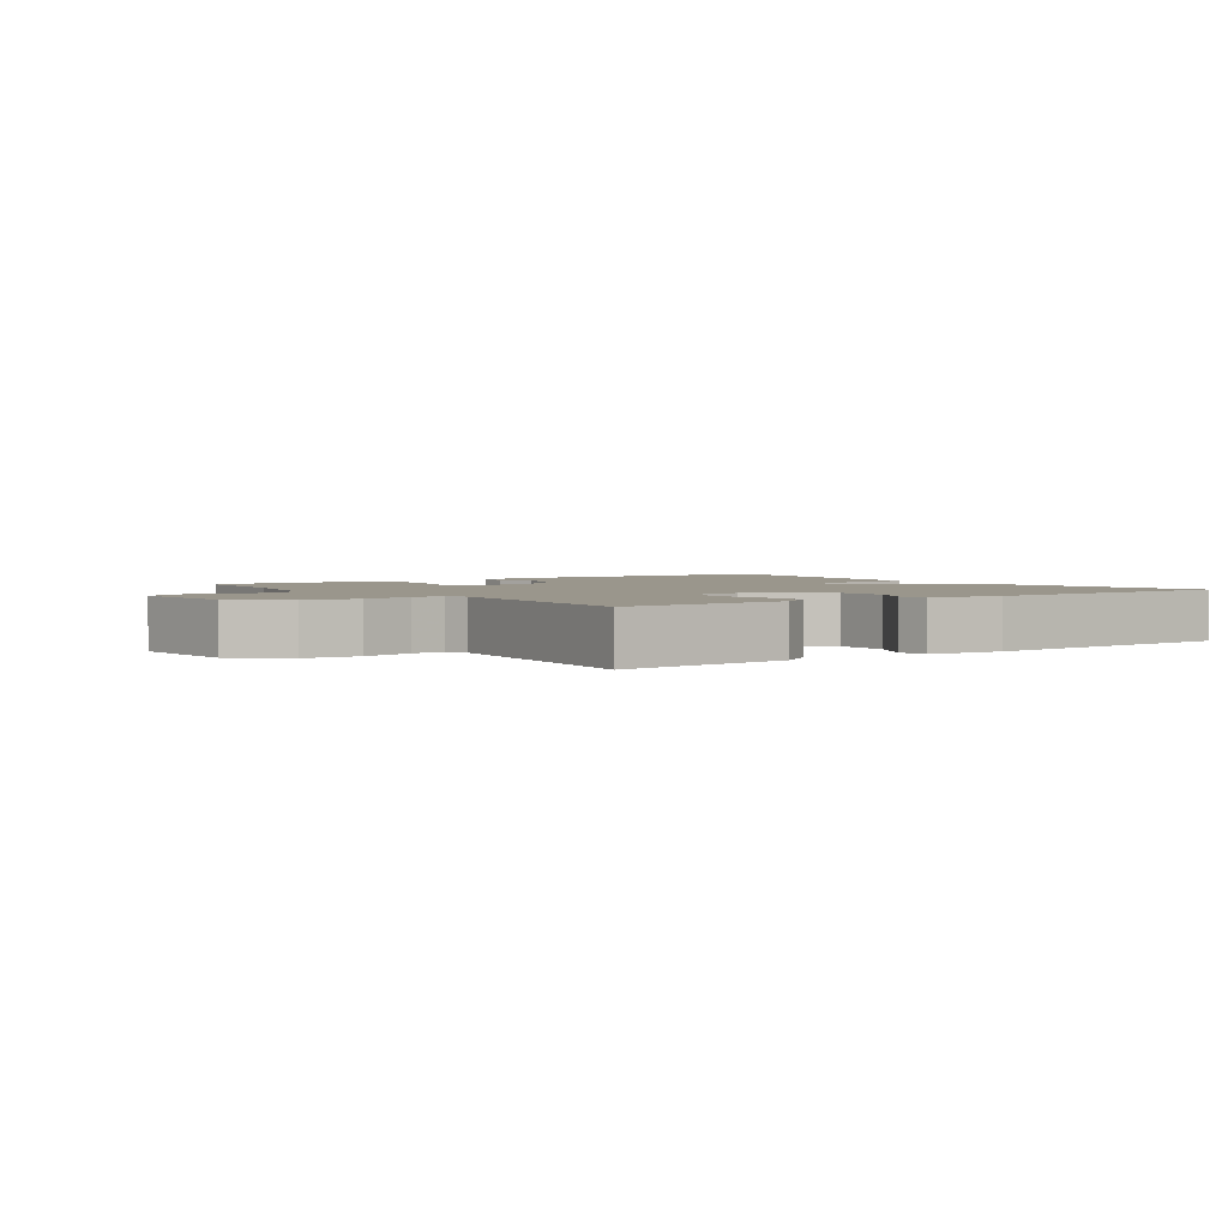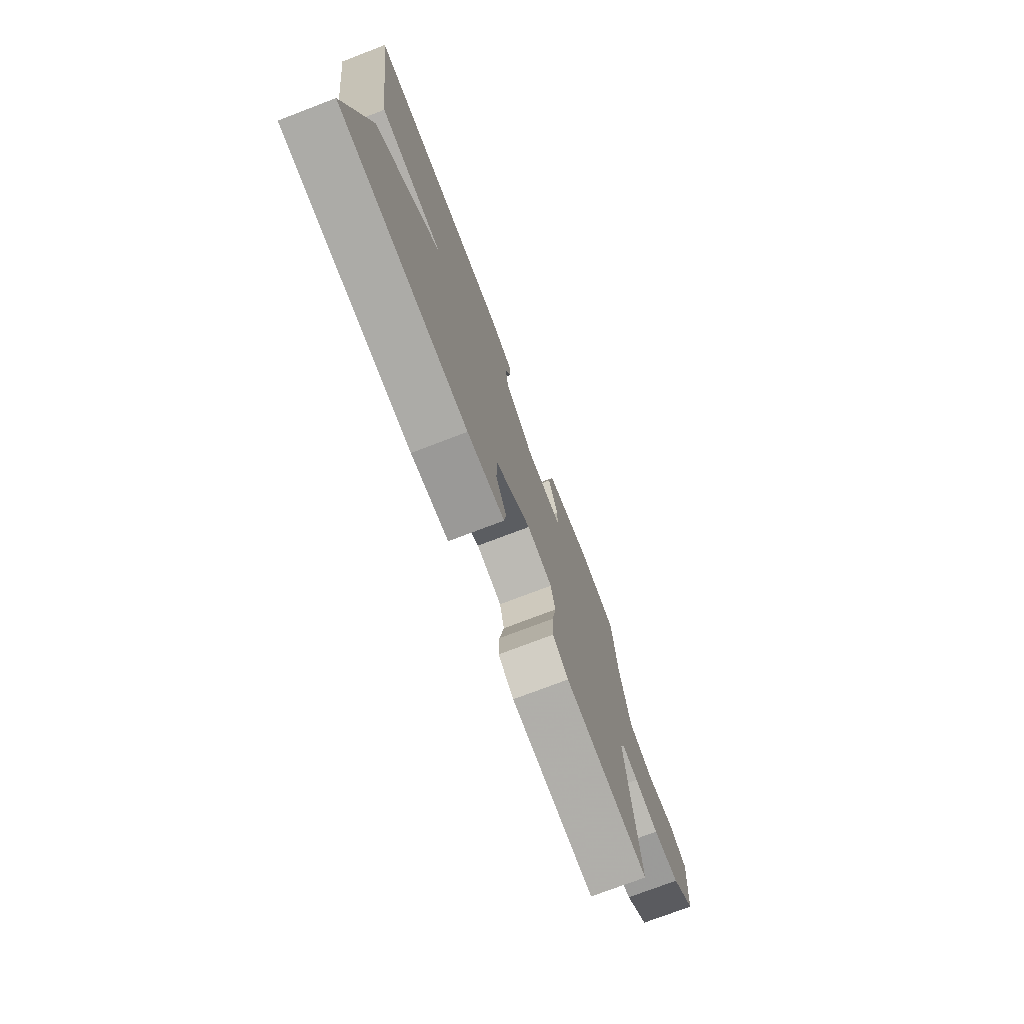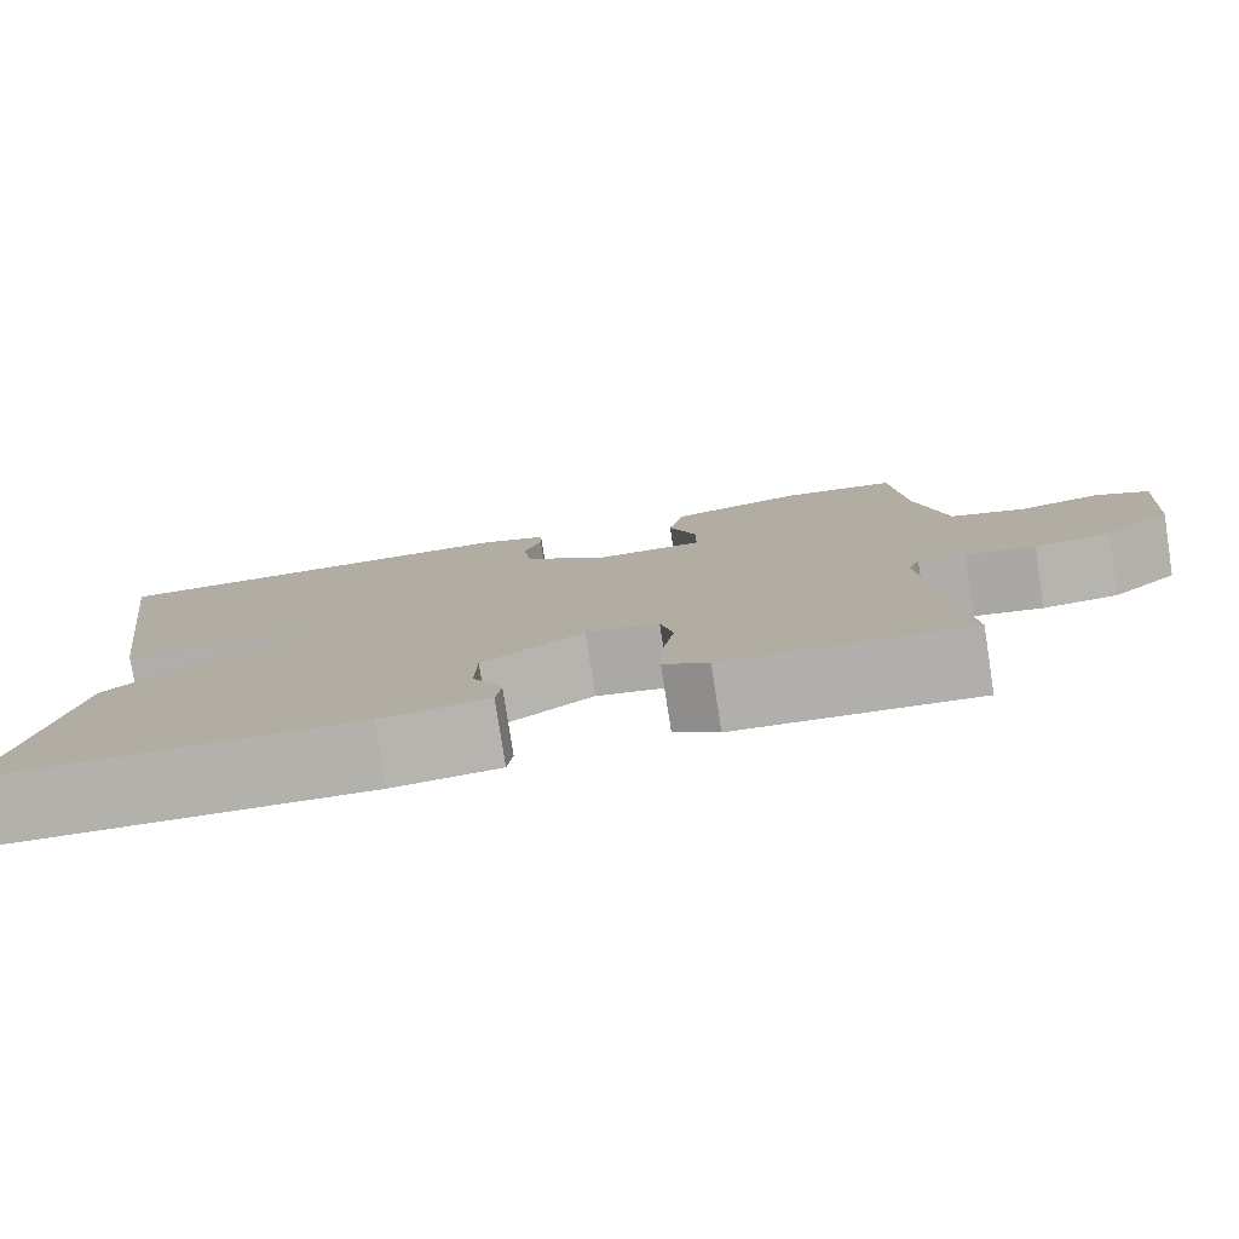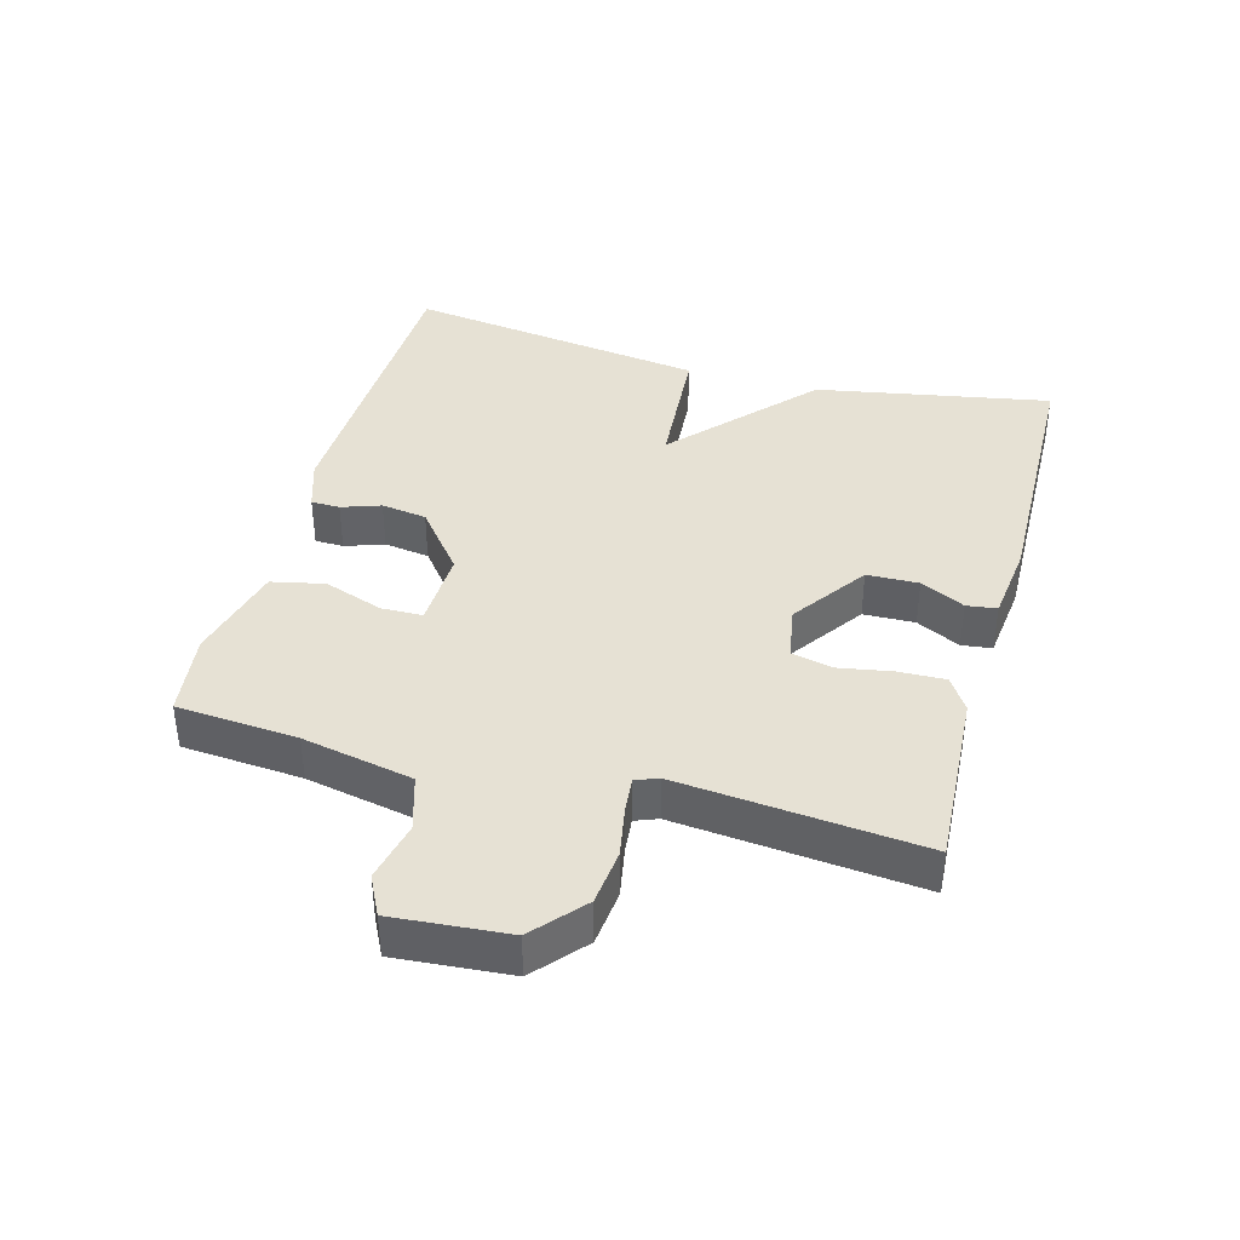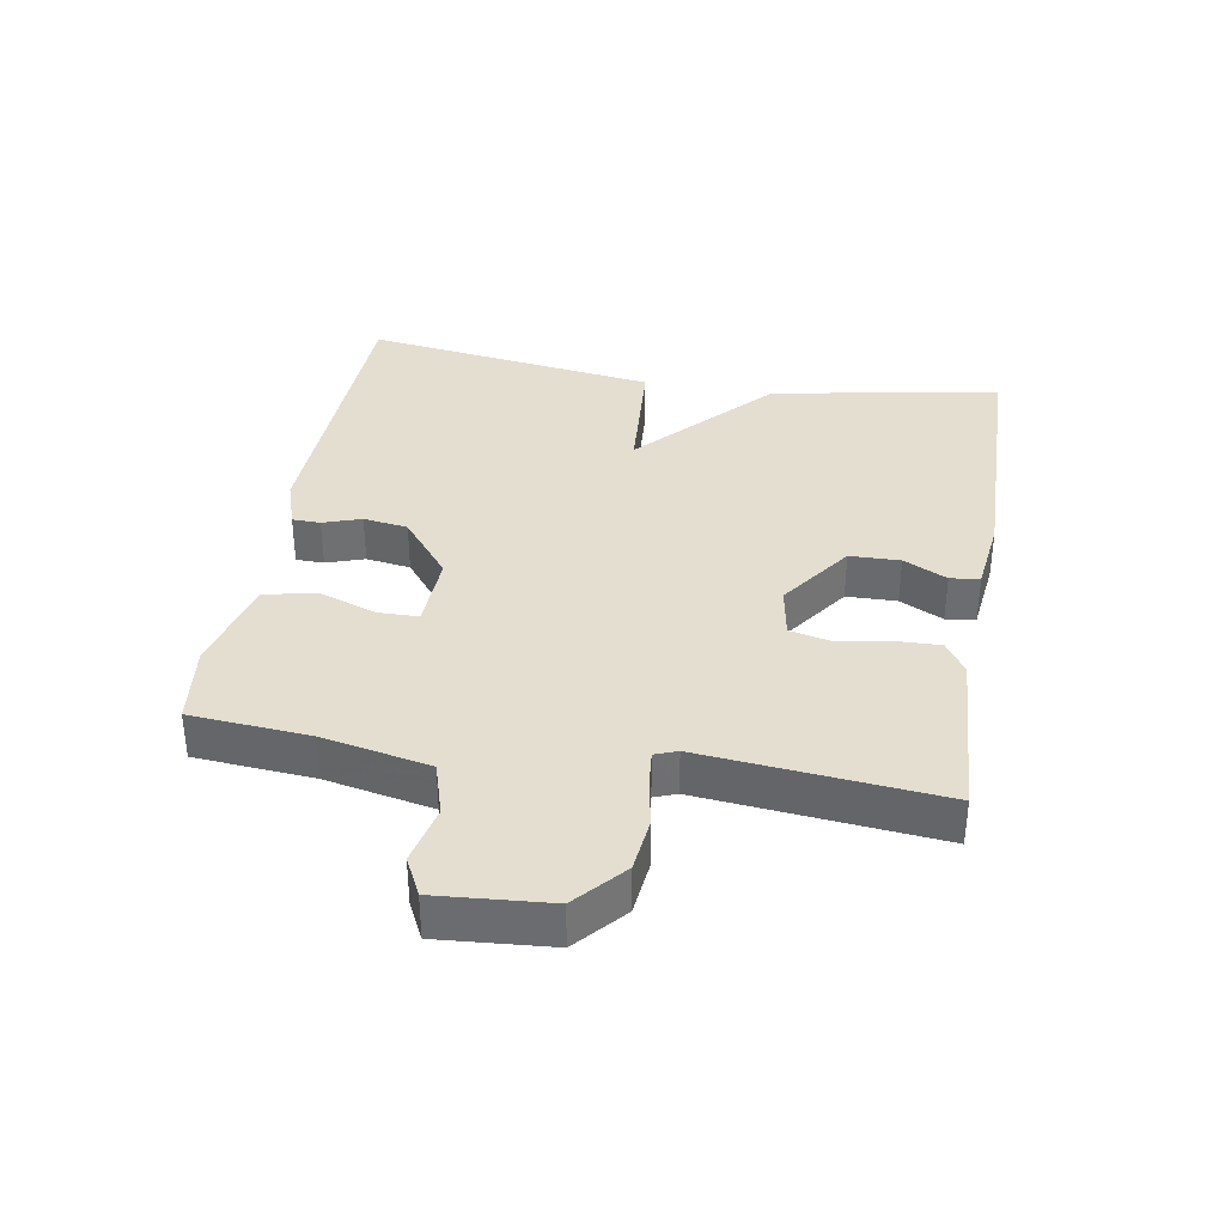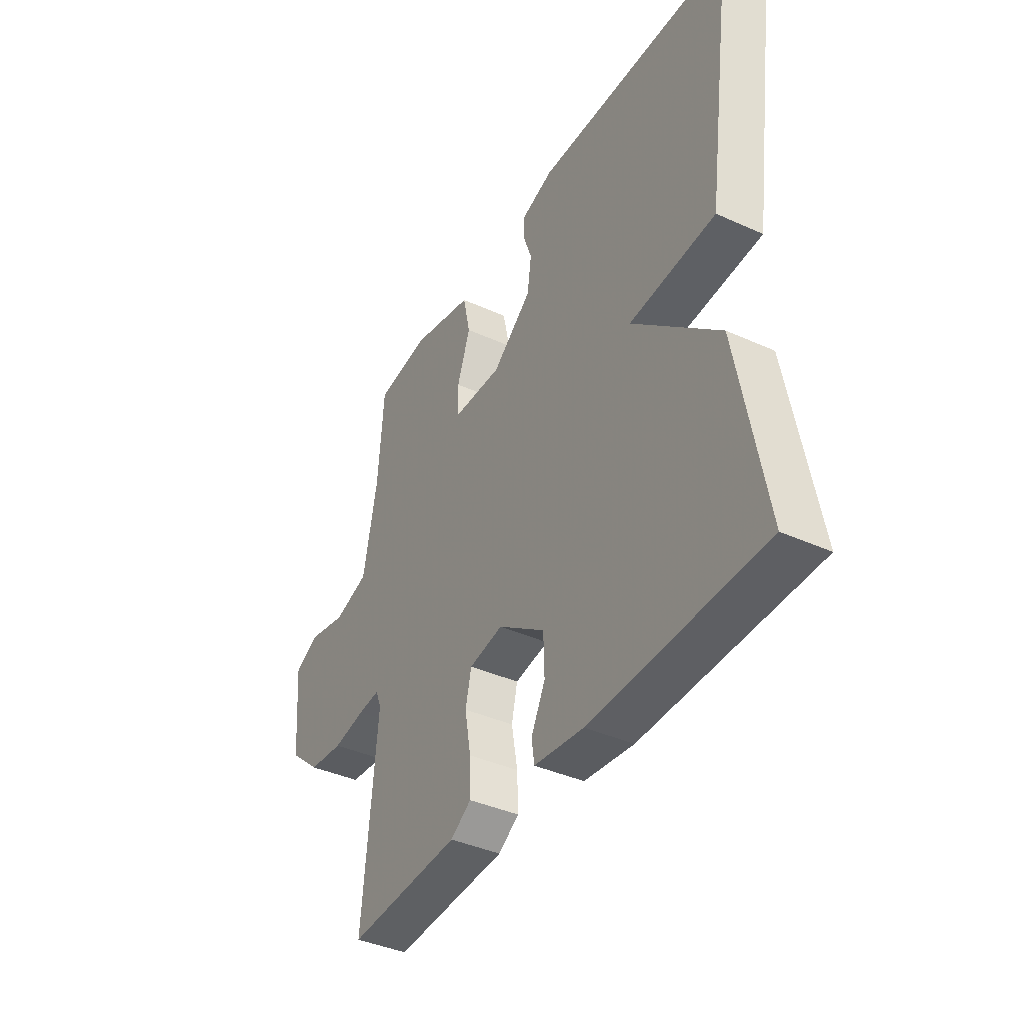
<metadata>
{"format":"obj","ext":"obj","renderer":"f3d","projection":"perspective","resolution":1024,"background":"white","views":[{"elev":2.5,"azim":144.3,"up":"+Y"},{"elev":-75.1,"azim":-69.1,"up":"+Z"},{"elev":-79.3,"azim":8.8,"up":"+Z"},{"elev":39.3,"azim":105.3,"up":"+Y"},{"elev":35.7,"azim":99.8,"up":"+Y"},{"elev":-39.7,"azim":-119.3,"up":"+Z"}]}
</metadata>
<code>
v 0.5 0.07 0.5
v 0.514 0.07 0.32
v 0.547 0.07 0.155
v 0.629 0.07 0.13
v 0.719 0.07 0.15
v 0.777 0.07 0.121
v 0.763 0.07 -0.05
v 0.689 0.07 -0.115
v 0.606 0.07 -0.124
v 0.53 0.07 -0.11
v 0.478 0.07 -0.105
v 0.465 0.07 -0.139
v 0.5 0.07 -0.5
v 0.234 0.07 -0.485
v 0.185 0.07 -0.453
v 0.187 0.07 -0.384
v 0.201 0.07 -0.304
v 0.187 0.07 -0.243
v 0.107 0.07 -0.229
v -0.004 0.07 -0.307
v -0.006 0.07 -0.384
v 0.027 0.07 -0.45
v 0.021 0.07 -0.495
v -0.096 0.07 -0.509
v -0.5 0.07 -0.5
v -0.436 0.07 -0.15
v -0.233 0.07 0.035
v -0.436 0.07 0.05
v -0.5 0.07 0.5
v -0.037 0.07 0.514
v 0.039 0.07 0.489
v 0.04 0.07 0.446
v 0.02 0.07 0.388
v 0.03 0.07 0.32
v 0.123 0.07 0.246
v 0.24 0.07 0.25
v 0.241 0.07 0.312
v 0.21 0.07 0.4
v 0.227 0.07 0.479
v 0.375 0.07 0.516
v 0.5 0 0.5
v 0.514 0 0.32
v 0.547 0 0.155
v 0.629 0 0.13
v 0.719 0 0.15
v 0.777 0 0.121
v 0.763 0 -0.05
v 0.689 0 -0.115
v 0.606 0 -0.124
v 0.53 0 -0.11
v 0.478 0 -0.105
v 0.465 0 -0.139
v 0.5 0 -0.5
v 0.234 0 -0.485
v 0.185 0 -0.453
v 0.187 0 -0.384
v 0.201 0 -0.304
v 0.187 0 -0.243
v 0.107 0 -0.229
v -0.004 0 -0.307
v -0.006 0 -0.384
v 0.027 0 -0.45
v 0.021 0 -0.495
v -0.096 0 -0.509
v -0.5 0 -0.5
v -0.436 0 -0.15
v -0.233 0 0.035
v -0.436 0 0.05
v -0.5 0 0.5
v -0.037 0 0.514
v 0.039 0 0.489
v 0.04 0 0.446
v 0.02 0 0.388
v 0.03 0 0.32
v 0.123 0 0.246
v 0.24 0 0.25
v 0.241 0 0.312
v 0.21 0 0.4
v 0.227 0 0.479
v 0.375 0 0.516
f 40 1 2
f 39 40 2
f 38 39 2
f 37 38 2
f 36 37 2 3
f 35 36 3
f 31 32 33
f 30 31 33
f 29 30 33
f 28 29 33
f 27 28 33
f 27 33 34
f 25 26 27
f 24 25 27
f 23 24 27
f 22 23 27
f 21 22 27
f 20 21 27
f 27 34 35
f 20 27 35
f 19 20 35
f 15 16 17
f 14 15 17
f 13 14 17
f 12 13 17
f 11 12 17 18
f 8 9 10
f 7 8 10
f 6 7 10
f 5 6 10
f 4 5 10
f 4 10 11
f 18 19 35
f 11 18 35
f 4 11 35
f 3 4 35
f 42 41 80
f 42 80 79
f 42 79 78
f 42 78 77
f 43 42 77 76
f 43 76 75
f 73 72 71
f 73 71 70
f 73 70 69
f 73 69 68
f 73 68 67
f 74 73 67
f 67 66 65
f 67 65 64
f 67 64 63
f 67 63 62
f 67 62 61
f 67 61 60
f 75 74 67
f 75 67 60
f 75 60 59
f 57 56 55
f 57 55 54
f 57 54 53
f 57 53 52
f 58 57 52 51
f 50 49 48
f 50 48 47
f 50 47 46
f 50 46 45
f 50 45 44
f 51 50 44
f 75 59 58
f 75 58 51
f 75 51 44
f 75 44 43
f 1 41 42 2
f 2 42 43 3
f 3 43 44 4
f 4 44 45 5
f 5 45 46 6
f 6 46 47 7
f 7 47 48 8
f 8 48 49 9
f 9 49 50 10
f 10 50 51 11
f 11 51 52 12
f 12 52 53 13
f 13 53 54 14
f 14 54 55 15
f 15 55 56 16
f 16 56 57 17
f 17 57 58 18
f 18 58 59 19
f 19 59 60 20
f 20 60 61 21
f 21 61 62 22
f 22 62 63 23
f 23 63 64 24
f 24 64 65 25
f 25 65 66 26
f 26 66 67 27
f 27 67 68 28
f 28 68 69 29
f 29 69 70 30
f 30 70 71 31
f 31 71 72 32
f 32 72 73 33
f 33 73 74 34
f 34 74 75 35
f 35 75 76 36
f 36 76 77 37
f 37 77 78 38
f 38 78 79 39
f 39 79 80 40
f 40 80 41 1

</code>
